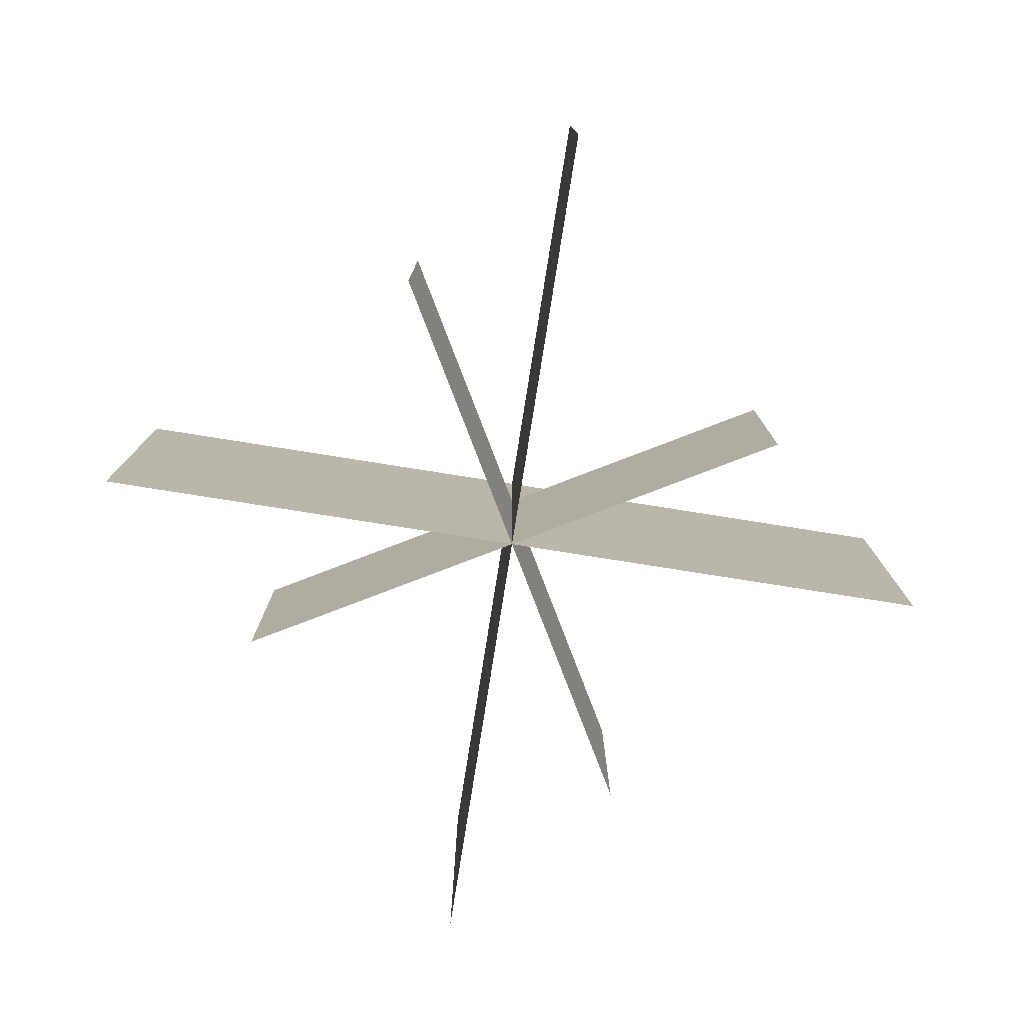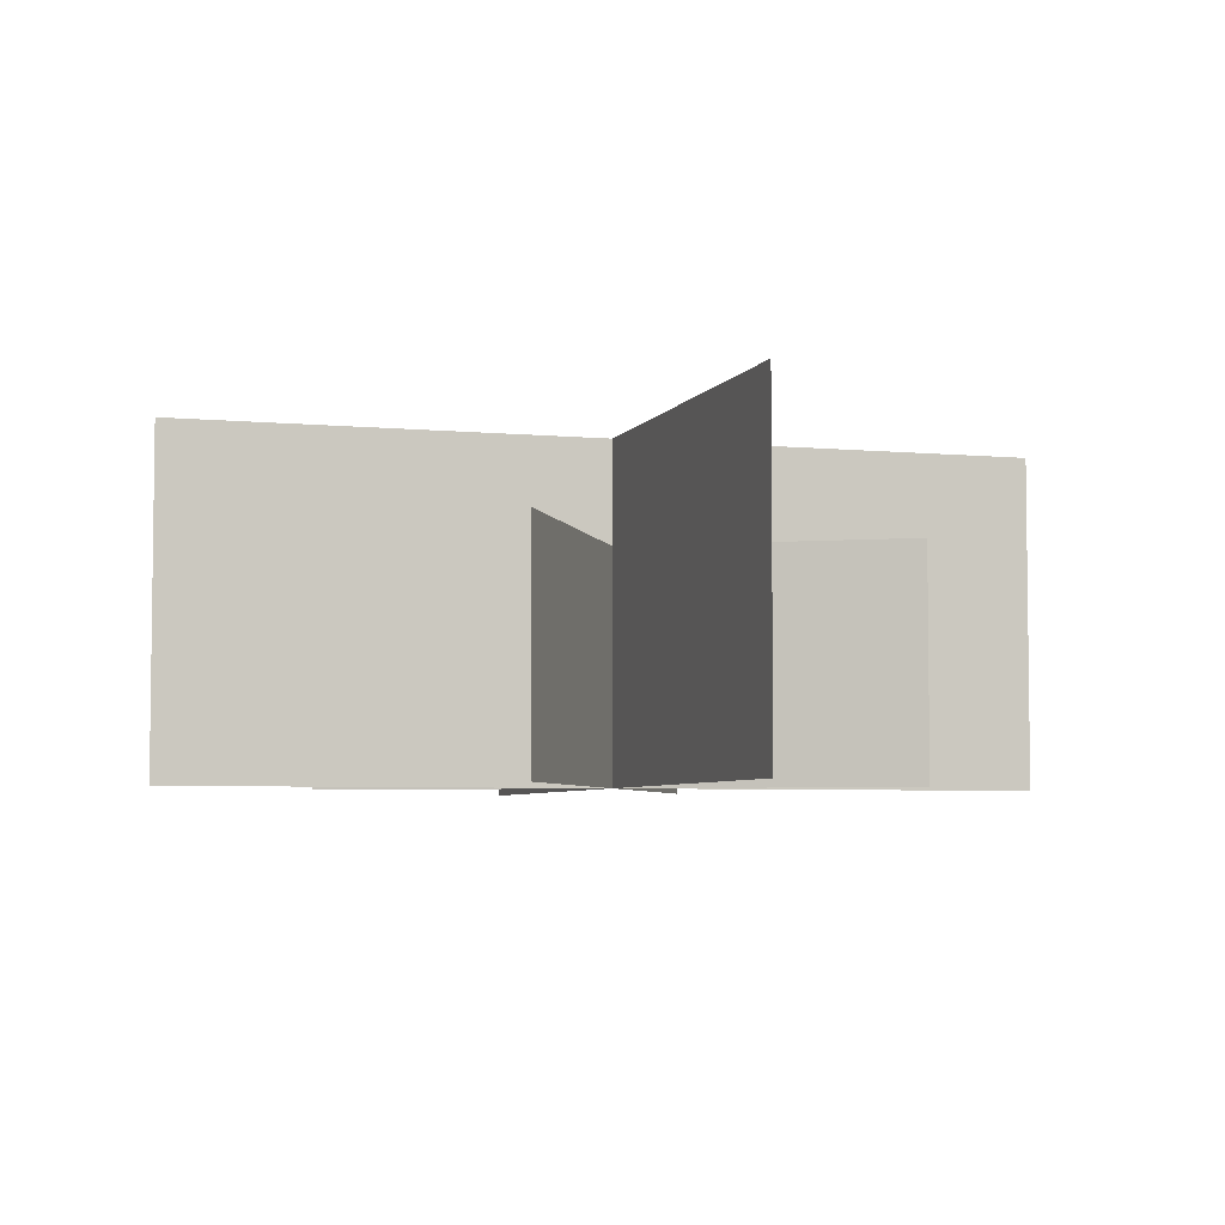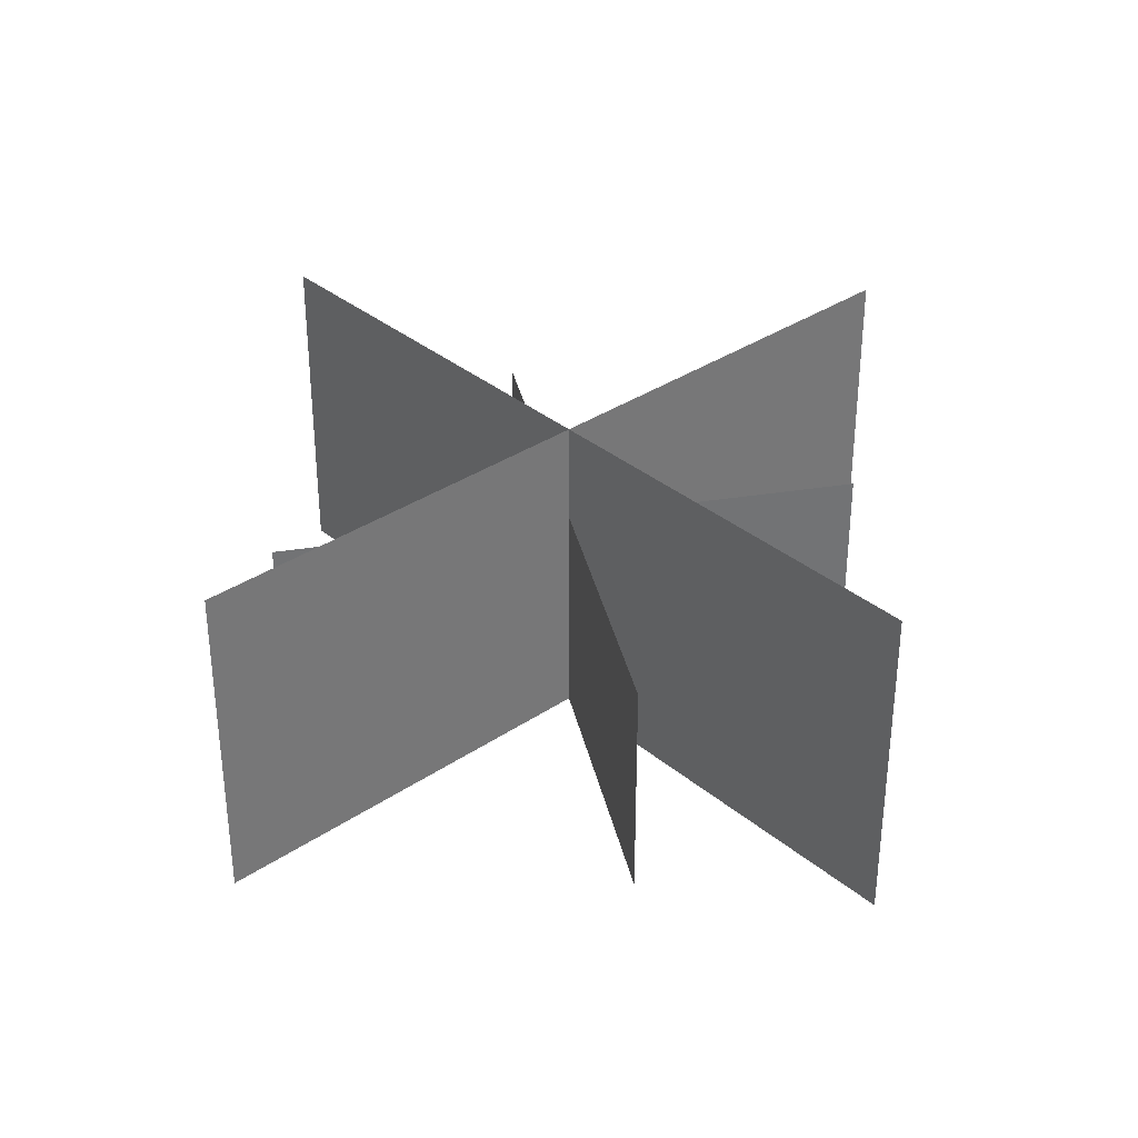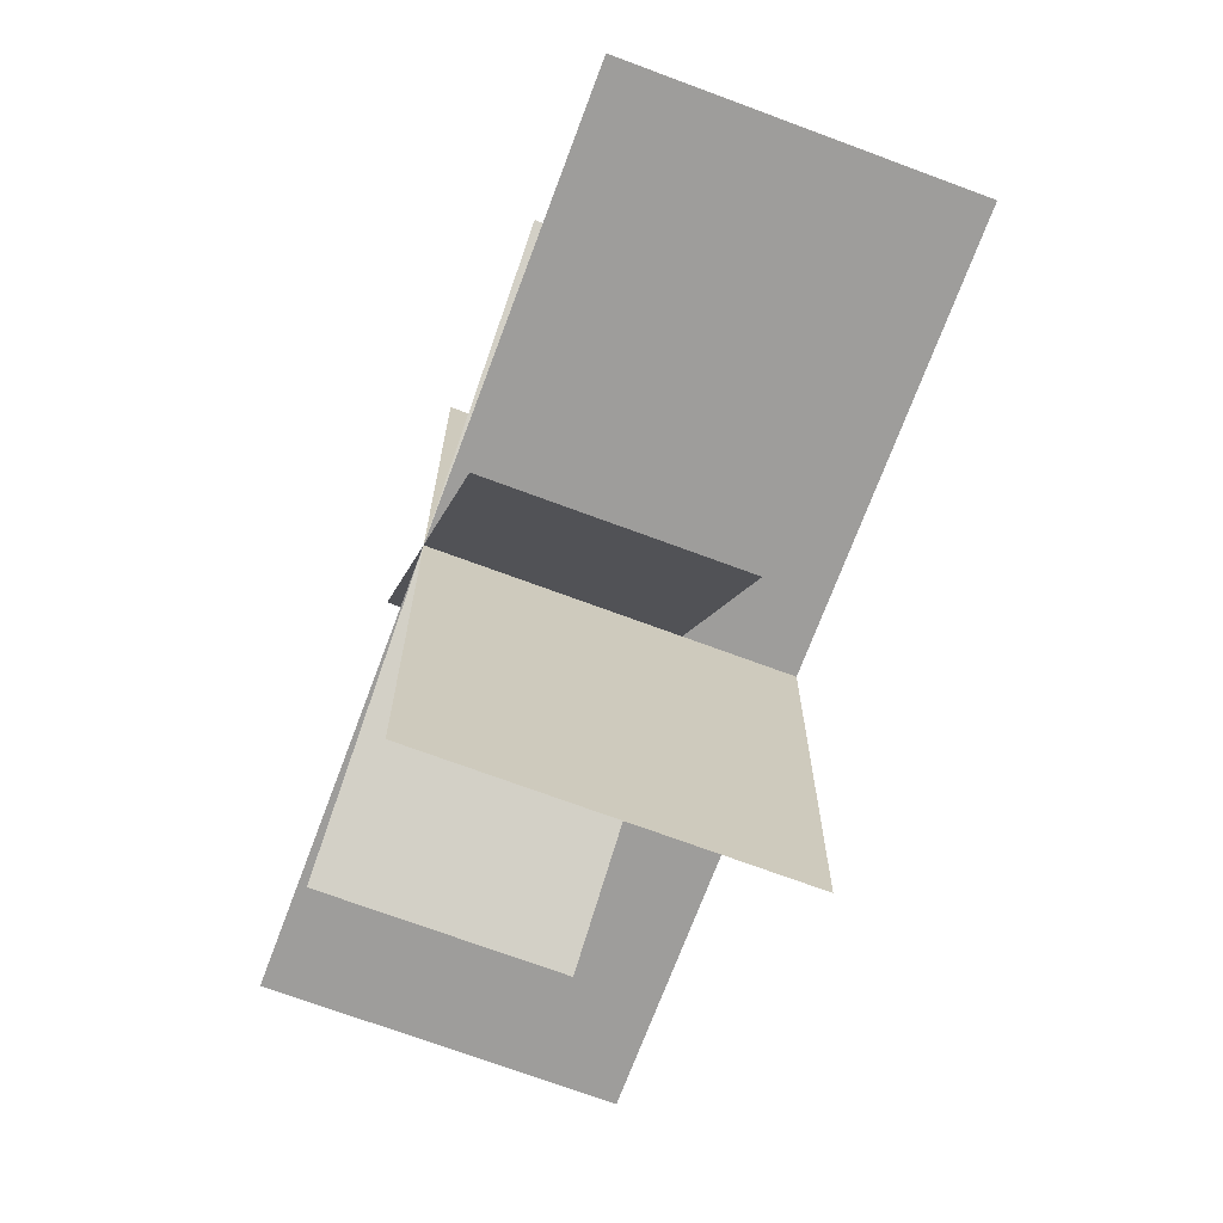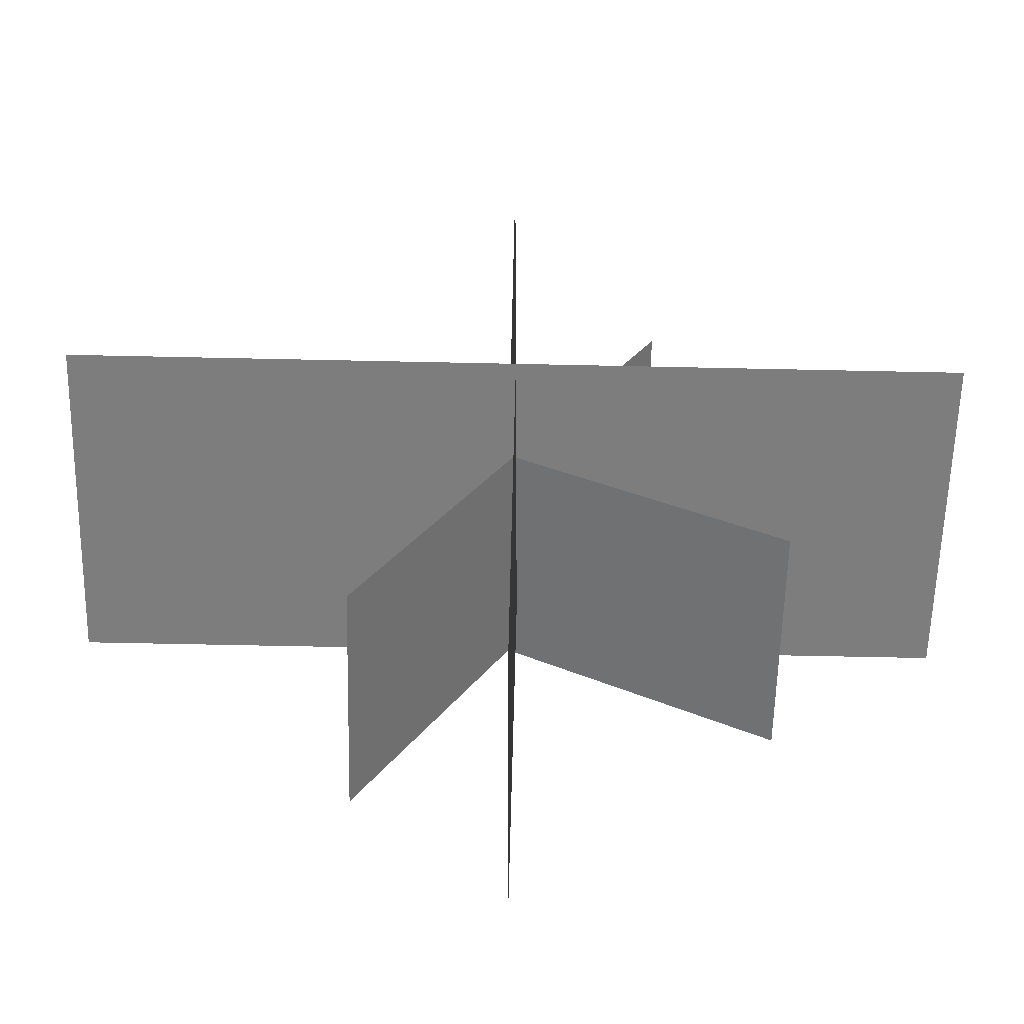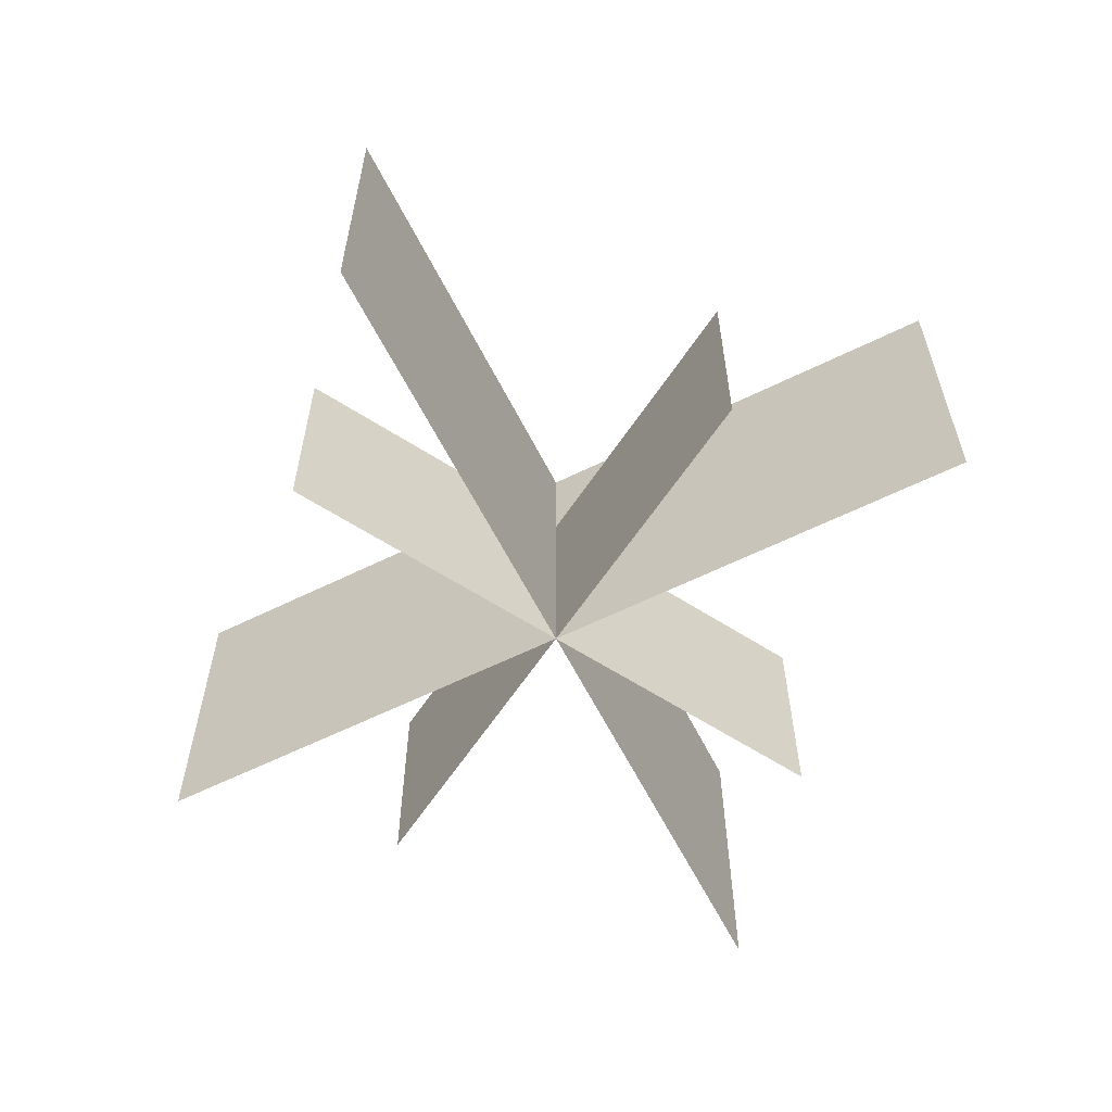
<metadata>
{"format":"obj","ext":"obj","renderer":"f3d","projection":"perspective","resolution":1024,"background":"white","views":[{"elev":-78.2,"azim":81.0,"up":"+Y"},{"elev":-5.0,"azim":-16.9,"up":"+Y"},{"elev":34.6,"azim":137.9,"up":"+Y"},{"elev":-70.7,"azim":69.5,"up":"+Z"},{"elev":-59.1,"azim":178.7,"up":"+Z"},{"elev":-60.8,"azim":116.7,"up":"+Y"}]}
</metadata>
<code>
o tree_shrub
v -0.39 0.3 0
v 0 0 0
v -0.39 0 0
v 0.39 0 -0
v 0.39 0.3 -0
v 0 0.3 0
v -0 0.3 -0.39
v -0 0 -0.39
v 0 -0 0.39
v 0 0.3 0.39
v 0.1346 0.207 -0.233
v 0.1346 0 -0.233
v 0 0.207 0
v -0.1346 0.207 0.233
v -0.1346 -0 0.233
v 0.233 0.207 0.1346
v 0.233 -0 0.1346
v -0.233 0 -0.1346
v -0.233 0.207 -0.1346
f 1 2 3
f 2 1 4
f 4 1 5
f 5 1 6
f 2 7 8
f 7 2 6
f 6 2 9
f 6 9 10
f 2 11 12
f 11 2 13
f 13 2 14
f 14 2 15
f 16 2 17
f 2 16 18
f 18 16 19
f 19 16 13

</code>
